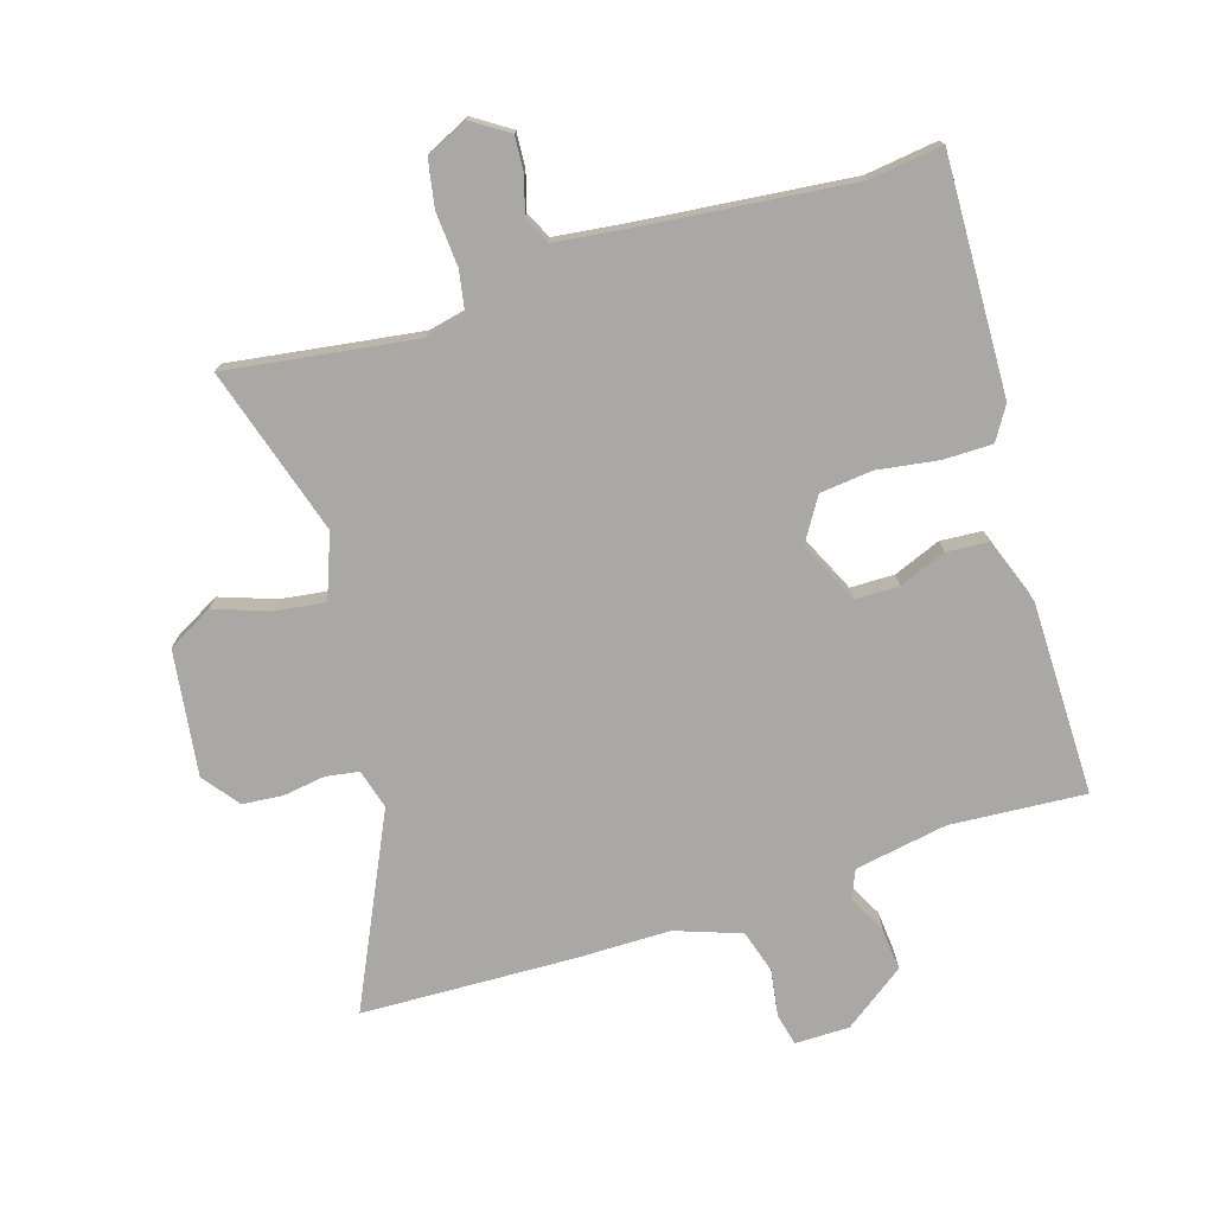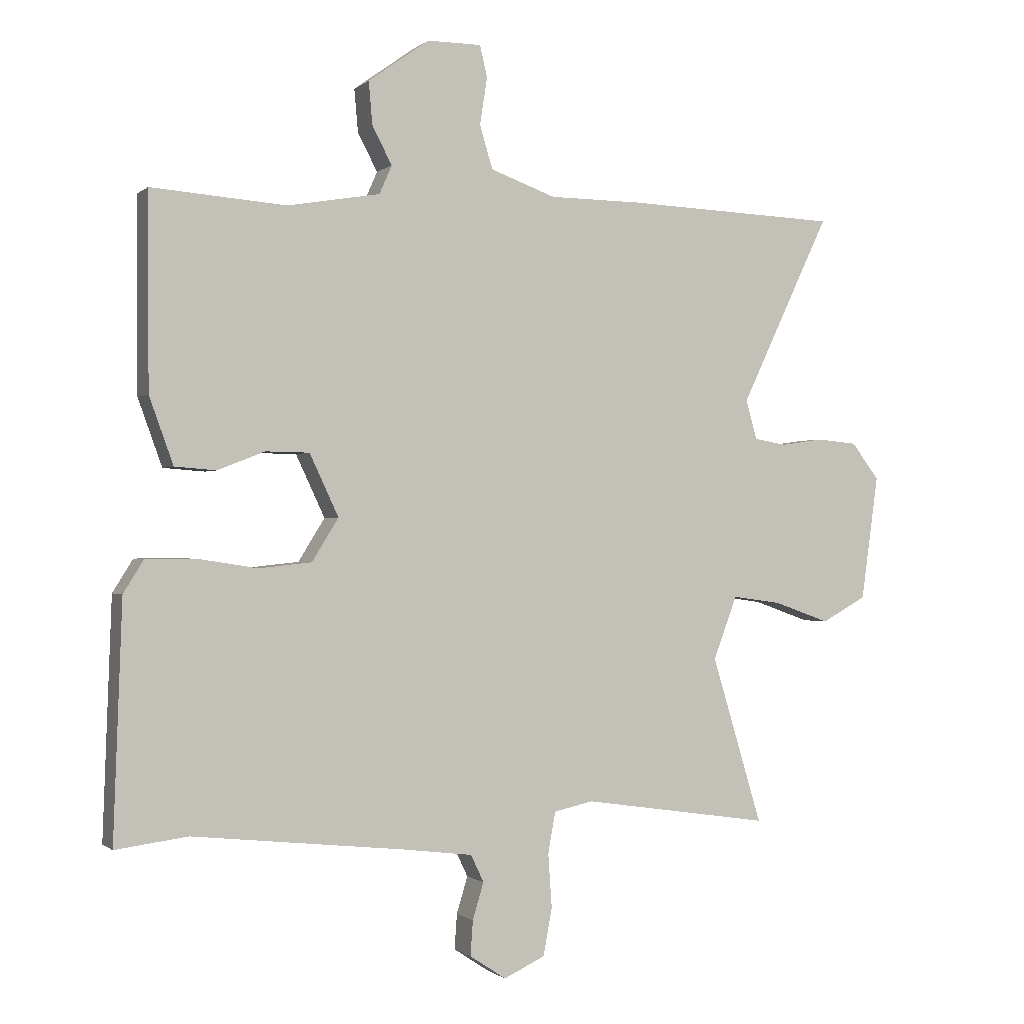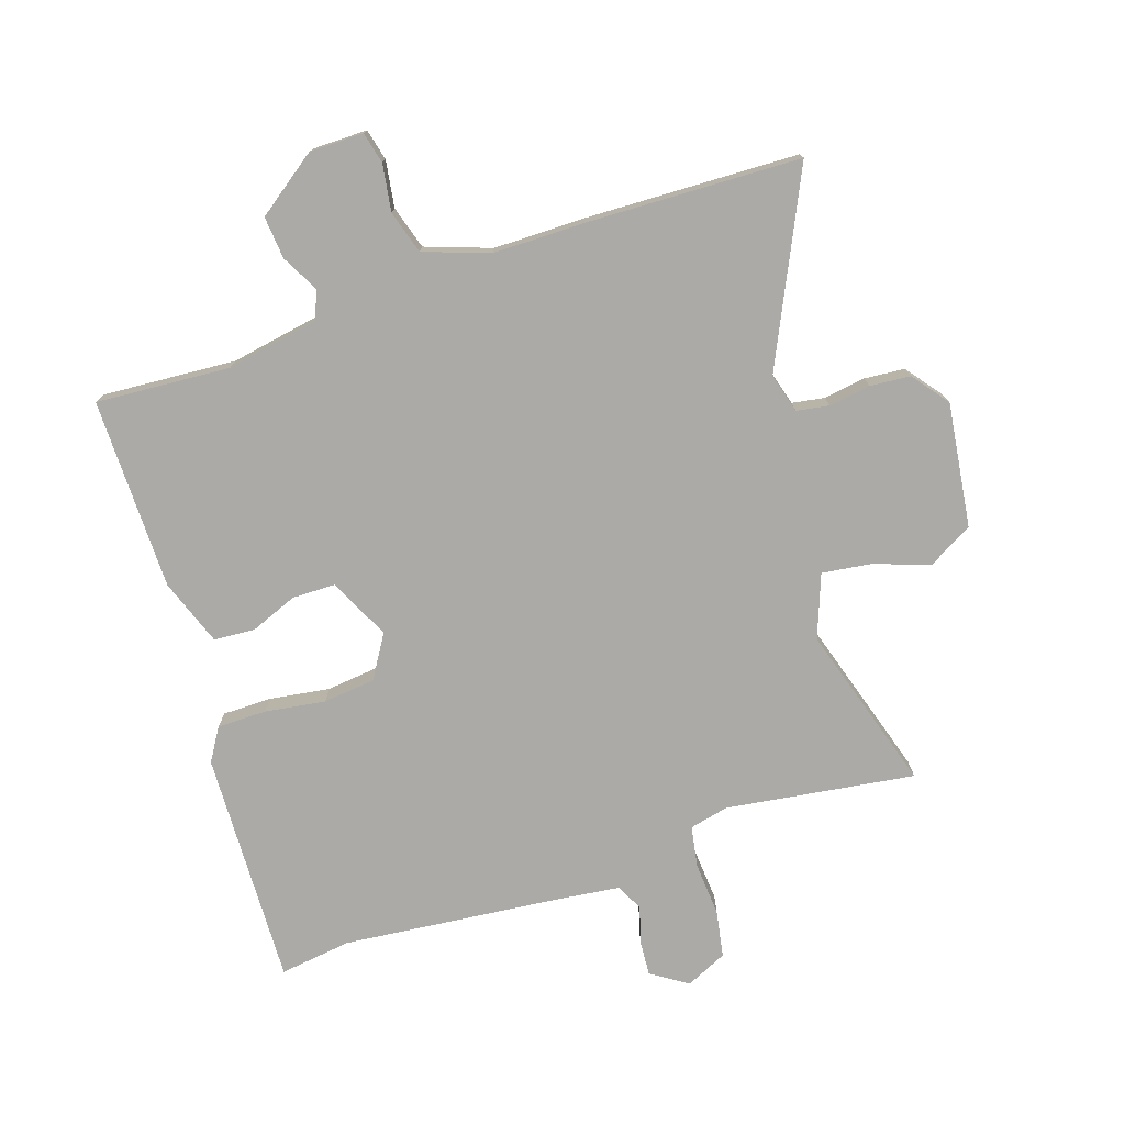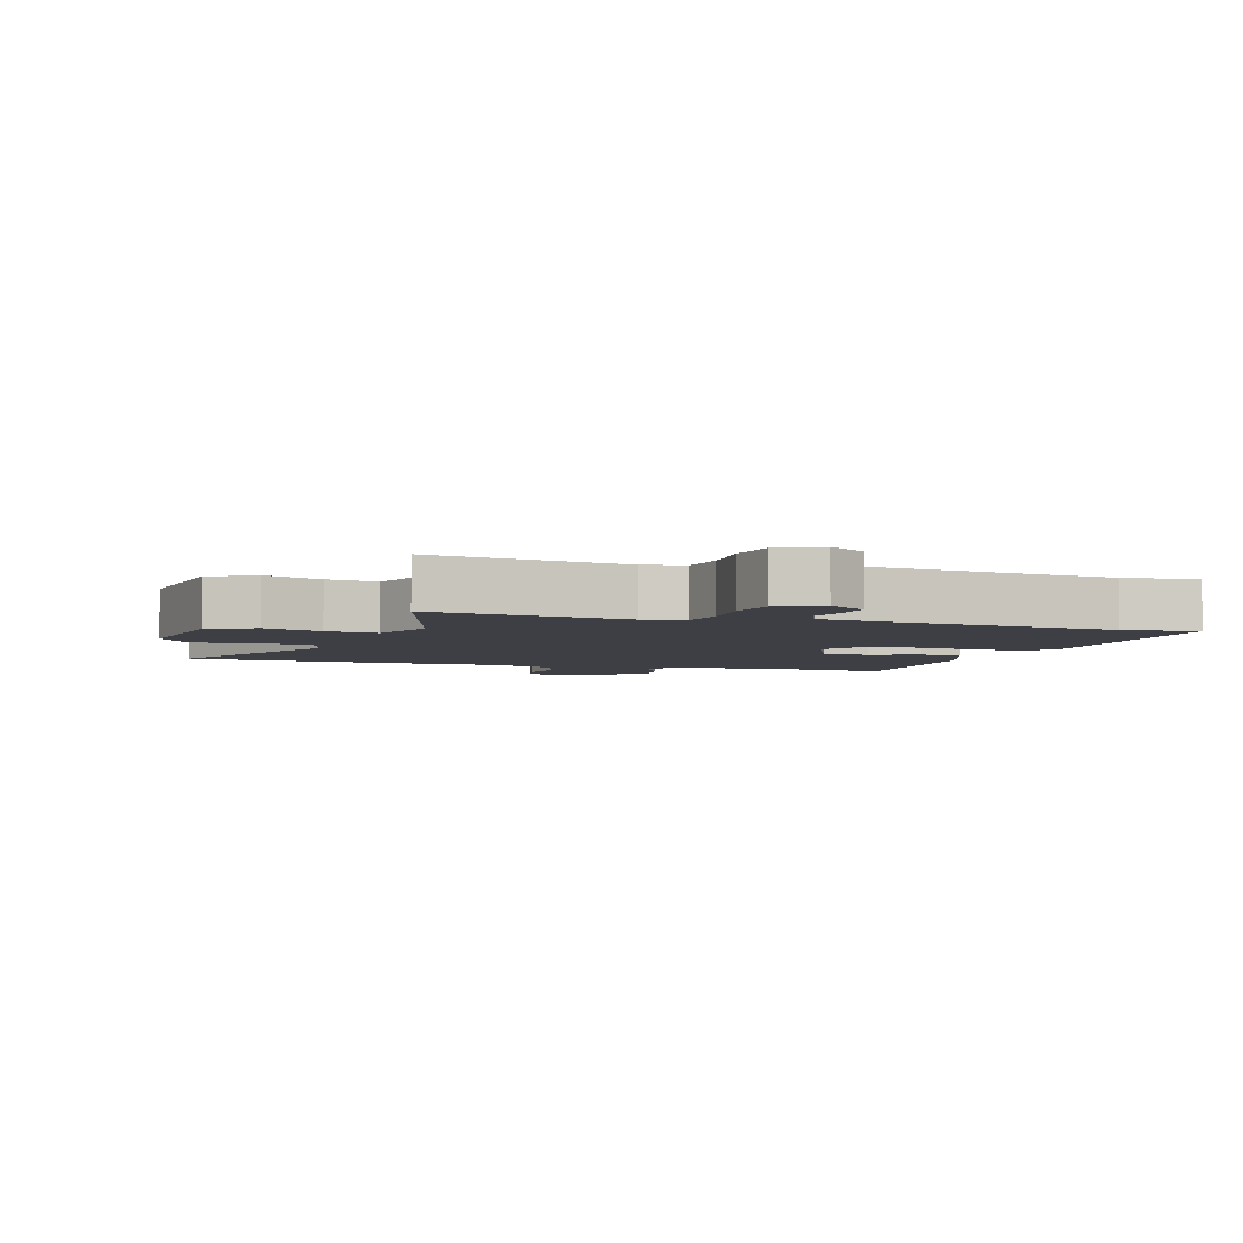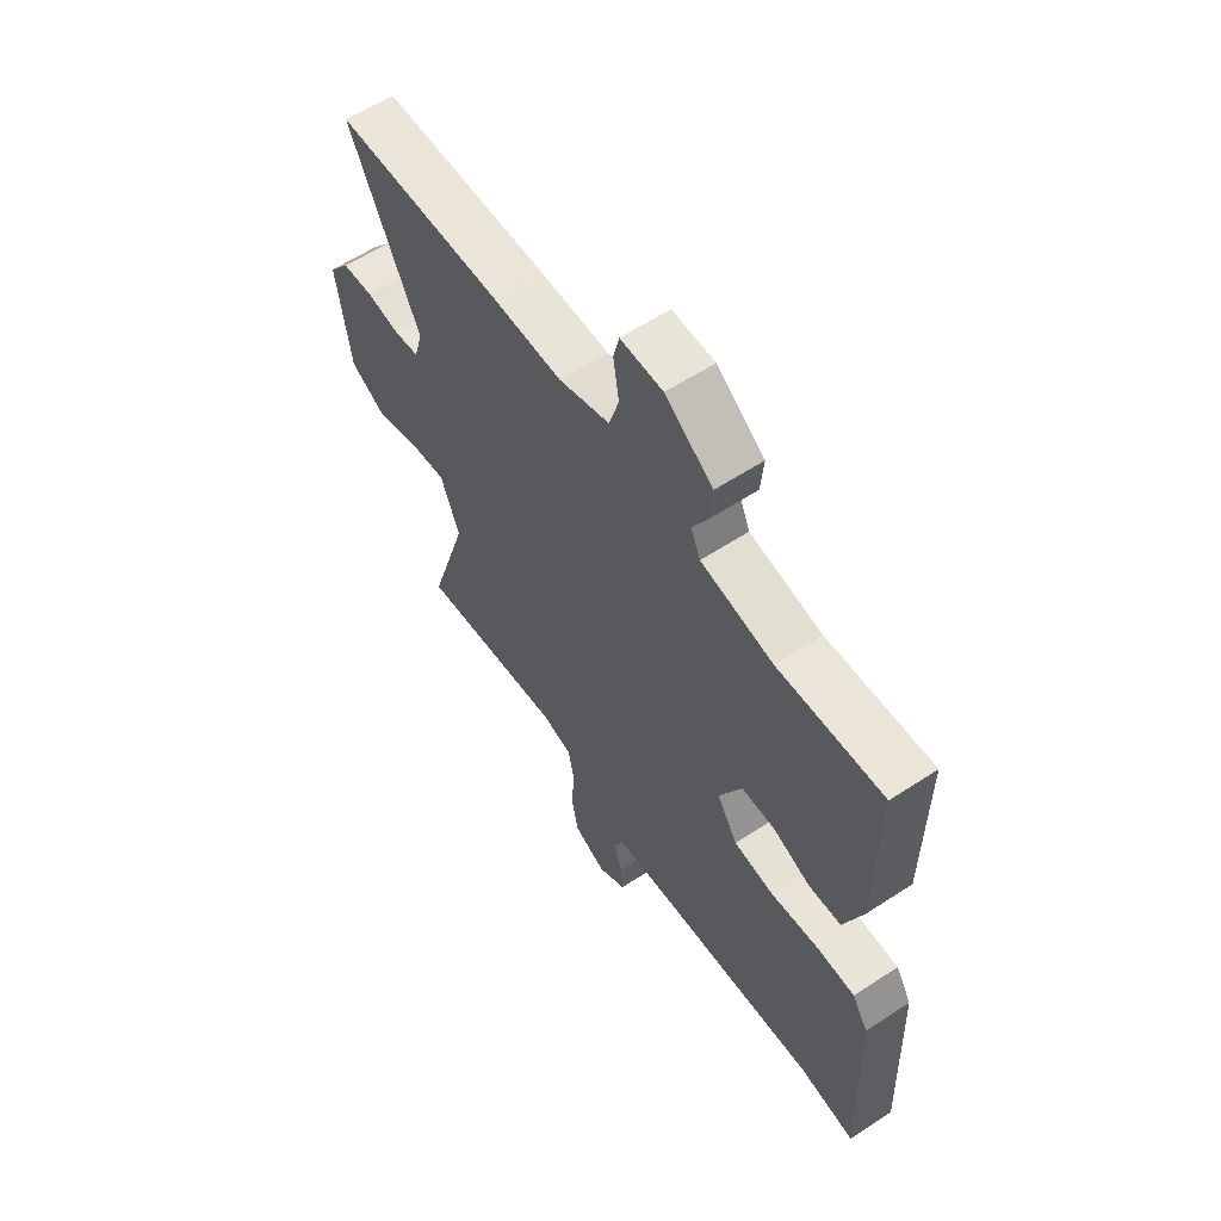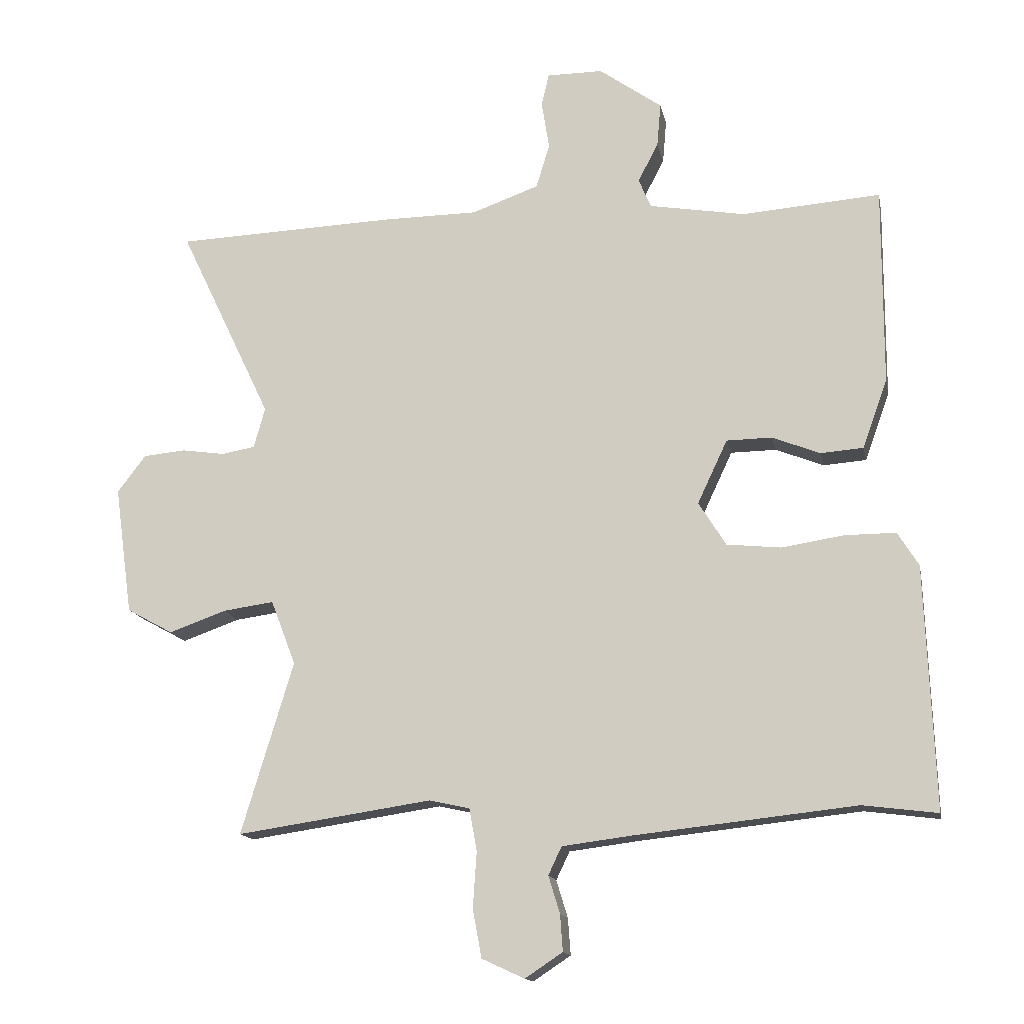
<metadata>
{"format":"obj","ext":"obj","renderer":"f3d","projection":"perspective","resolution":1024,"background":"white","views":[{"elev":-75.0,"azim":-162.5,"up":"+Y"},{"elev":-0.7,"azim":-22.5,"up":"+Z"},{"elev":-76.1,"azim":18.6,"up":"+Y"},{"elev":-4.4,"azim":162.5,"up":"+Y"},{"elev":60.1,"azim":-123.9,"up":"+Z"},{"elev":-14.8,"azim":-168.8,"up":"+Z"}]}
</metadata>
<code>
v 0.31 0.07 0.507
v 0.659 0.07 0.494
v 0.513 0.07 0.188
v 0.531 0.07 0.124
v 0.584 0.07 0.115
v 0.652 0.07 0.125
v 0.718 0.07 0.119
v 0.763 0.07 0.06
v 0.735 0.07 -0.142
v 0.662 0.07 -0.182
v 0.572 0.07 -0.15
v 0.492 0.07 -0.139
v 0.453 0.07 -0.241
v 0.535 0.07 -0.512
v 0.229 0.07 -0.467
v 0.165 0.07 -0.481
v 0.153 0.07 -0.548
v 0.159 0.07 -0.635
v 0.145 0.07 -0.711
v 0.078 0.07 -0.742
v 0.019 0.07 -0.703
v 0.023 0.07 -0.646
v 0.041 0.07 -0.587
v 0.02 0.07 -0.543
v -0.091 0.07 -0.529
v -0.437 0.07 -0.492
v -0.554 0.07 -0.507
v -0.54 0.07 -0.126
v -0.507 0.07 -0.073
v -0.427 0.07 -0.073
v -0.329 0.07 -0.088
v -0.244 0.07 -0.079
v -0.201 0.07 -0.01
v -0.248 0.07 0.09
v -0.319 0.07 0.091
v -0.395 0.07 0.061
v -0.462 0.07 0.066
v -0.501 0.07 0.174
v -0.502 0.07 0.486
v -0.284 0.07 0.47
v -0.134 0.07 0.496
v -0.114 0.07 0.542
v -0.146 0.07 0.603
v -0.152 0.07 0.672
v -0.053 0.07 0.743
v 0.035 0.07 0.743
v 0.047 0.07 0.692
v 0.035 0.07 0.616
v 0.056 0.07 0.546
v 0.162 0.07 0.508
v 0.31 0 0.507
v 0.659 0 0.494
v 0.513 0 0.188
v 0.531 0 0.124
v 0.584 0 0.115
v 0.652 0 0.125
v 0.718 0 0.119
v 0.763 0 0.06
v 0.735 0 -0.142
v 0.662 0 -0.182
v 0.572 0 -0.15
v 0.492 0 -0.139
v 0.453 0 -0.241
v 0.535 0 -0.512
v 0.229 0 -0.467
v 0.165 0 -0.481
v 0.153 0 -0.548
v 0.159 0 -0.635
v 0.145 0 -0.711
v 0.078 0 -0.742
v 0.019 0 -0.703
v 0.023 0 -0.646
v 0.041 0 -0.587
v 0.02 0 -0.543
v -0.091 0 -0.529
v -0.437 0 -0.492
v -0.554 0 -0.507
v -0.54 0 -0.126
v -0.507 0 -0.073
v -0.427 0 -0.073
v -0.329 0 -0.088
v -0.244 0 -0.079
v -0.201 0 -0.01
v -0.248 0 0.09
v -0.319 0 0.091
v -0.395 0 0.061
v -0.462 0 0.066
v -0.501 0 0.174
v -0.502 0 0.486
v -0.284 0 0.47
v -0.134 0 0.496
v -0.114 0 0.542
v -0.146 0 0.603
v -0.152 0 0.672
v -0.053 0 0.743
v 0.035 0 0.743
v 0.047 0 0.692
v 0.035 0 0.616
v 0.056 0 0.546
v 0.162 0 0.508
f 45 46 47 48
f 45 48 49
f 42 43 44 45
f 42 45 49
f 41 42 49 50
f 37 38 39 40
f 35 36 37 40
f 34 35 40 41
f 33 34 41 50
f 28 29 30 31
f 26 27 28 31
f 25 26 31 32
f 24 25 32 33
f 20 21 22 23
f 18 19 20 23
f 17 18 23 24
f 16 17 24 33
f 13 14 15
f 12 13 15 16
f 8 9 10 11
f 8 11 12
f 5 6 7 8
f 4 5 8 12
f 3 4 12 16
f 3 16 33 50
f 1 2 3 50
f 98 97 96 95
f 99 98 95
f 95 94 93 92
f 99 95 92
f 100 99 92 91
f 90 89 88 87
f 90 87 86 85
f 91 90 85 84
f 100 91 84 83
f 81 80 79 78
f 81 78 77 76
f 82 81 76 75
f 83 82 75 74
f 73 72 71 70
f 73 70 69 68
f 74 73 68 67
f 83 74 67 66
f 65 64 63
f 66 65 63 62
f 61 60 59 58
f 62 61 58
f 58 57 56 55
f 62 58 55 54
f 66 62 54 53
f 100 83 66 53
f 100 53 52 51
f 1 51 52 2
f 2 52 53 3
f 3 53 54 4
f 4 54 55 5
f 5 55 56 6
f 6 56 57 7
f 7 57 58 8
f 8 58 59 9
f 9 59 60 10
f 10 60 61 11
f 11 61 62 12
f 12 62 63 13
f 13 63 64 14
f 14 64 65 15
f 15 65 66 16
f 16 66 67 17
f 17 67 68 18
f 18 68 69 19
f 19 69 70 20
f 20 70 71 21
f 21 71 72 22
f 22 72 73 23
f 23 73 74 24
f 24 74 75 25
f 25 75 76 26
f 26 76 77 27
f 27 77 78 28
f 28 78 79 29
f 29 79 80 30
f 30 80 81 31
f 31 81 82 32
f 32 82 83 33
f 33 83 84 34
f 34 84 85 35
f 35 85 86 36
f 36 86 87 37
f 37 87 88 38
f 38 88 89 39
f 39 89 90 40
f 40 90 91 41
f 41 91 92 42
f 42 92 93 43
f 43 93 94 44
f 44 94 95 45
f 45 95 96 46
f 46 96 97 47
f 47 97 98 48
f 48 98 99 49
f 49 99 100 50
f 50 100 51 1

</code>
